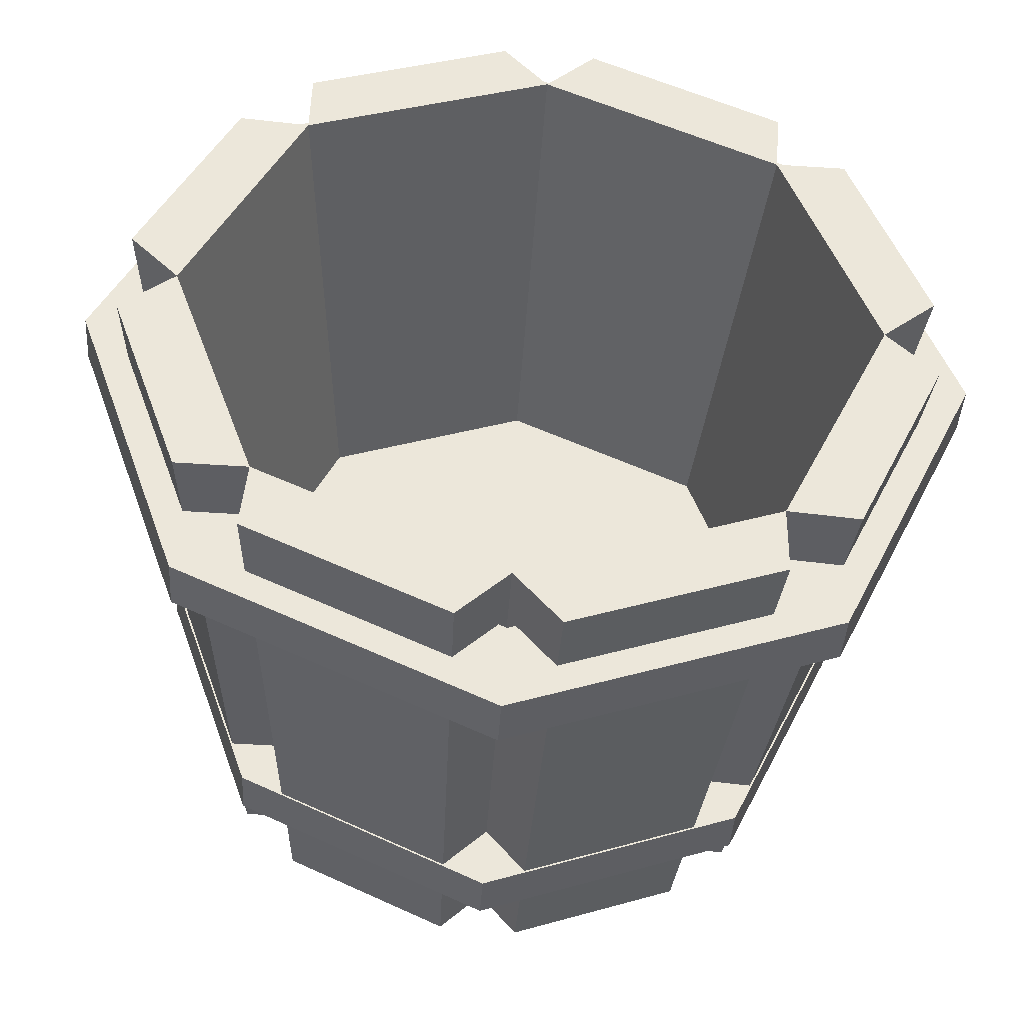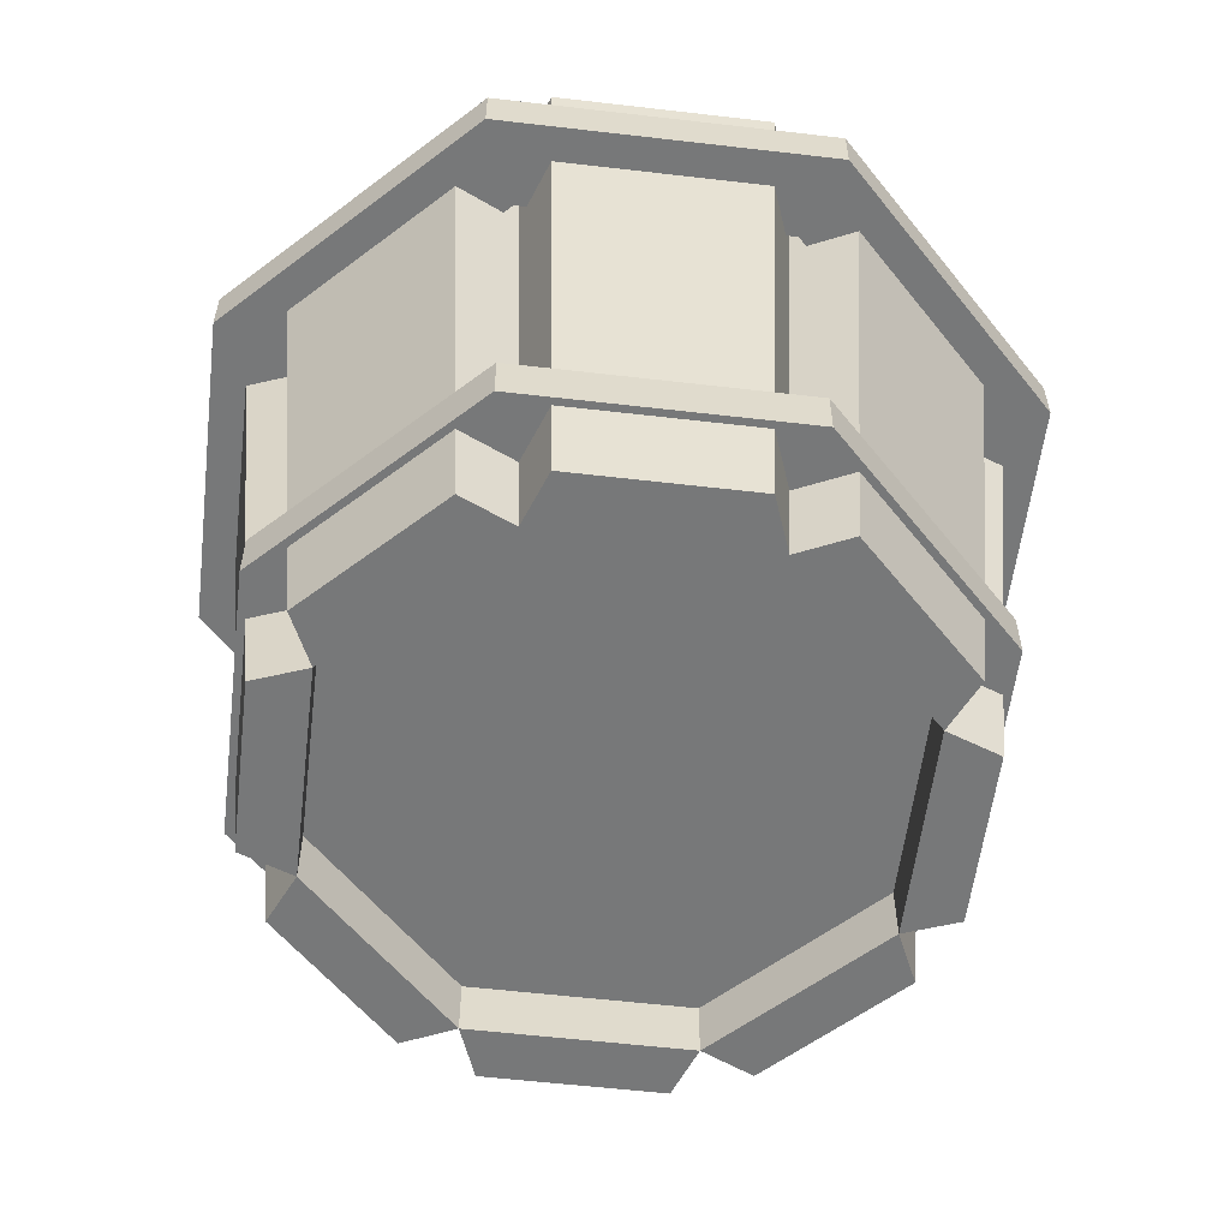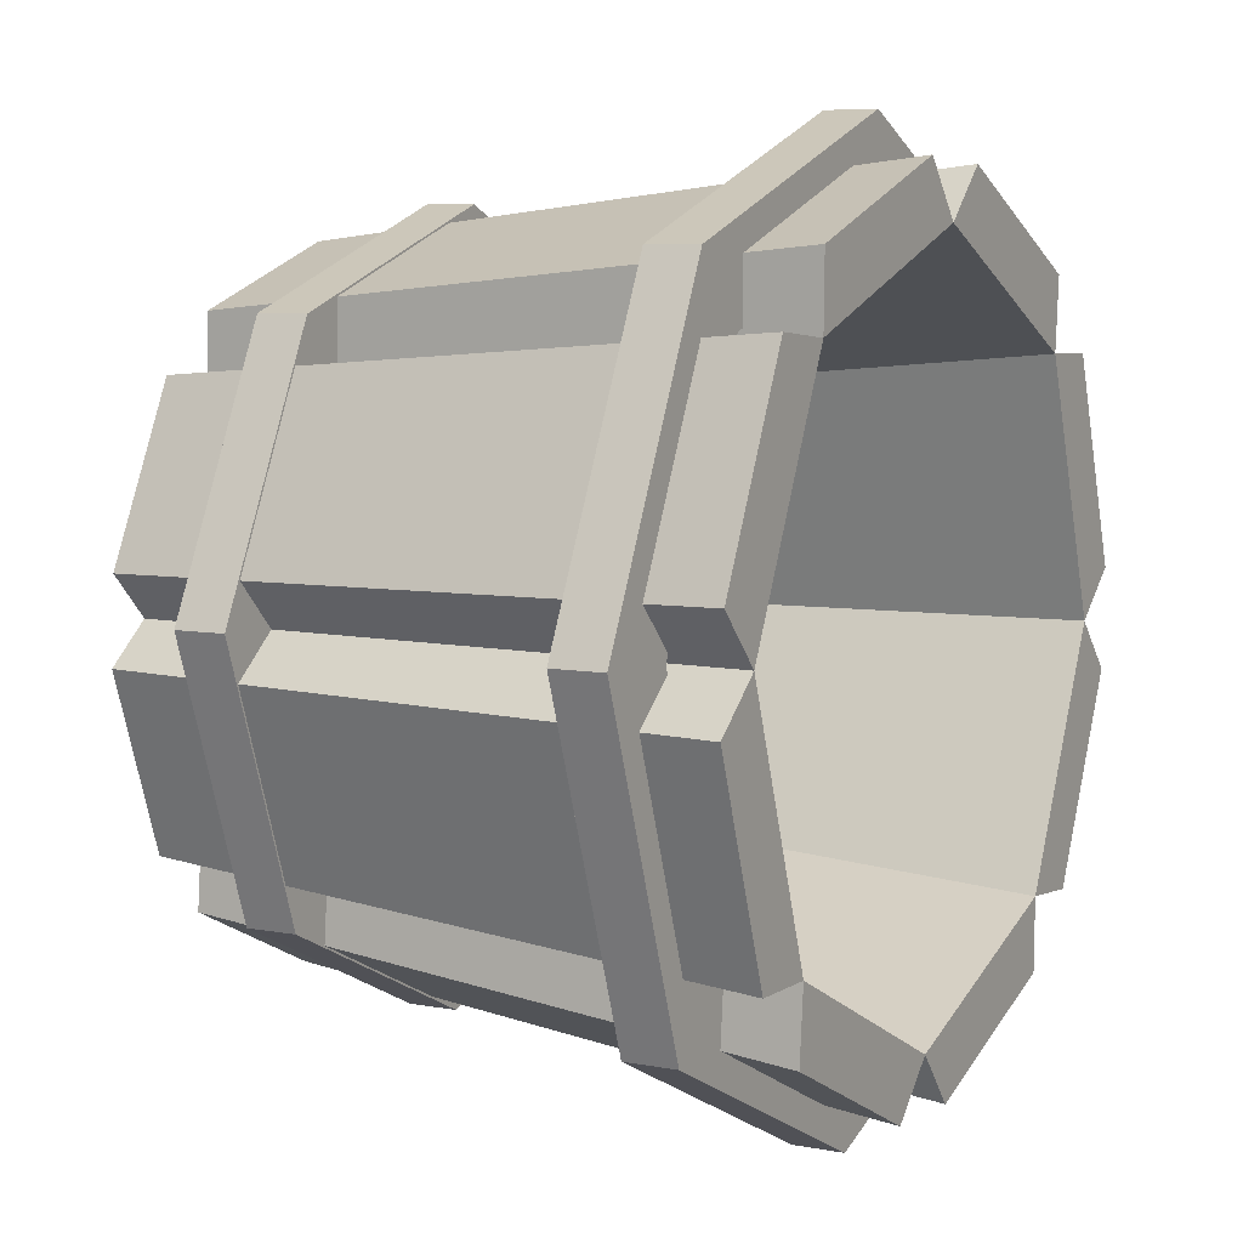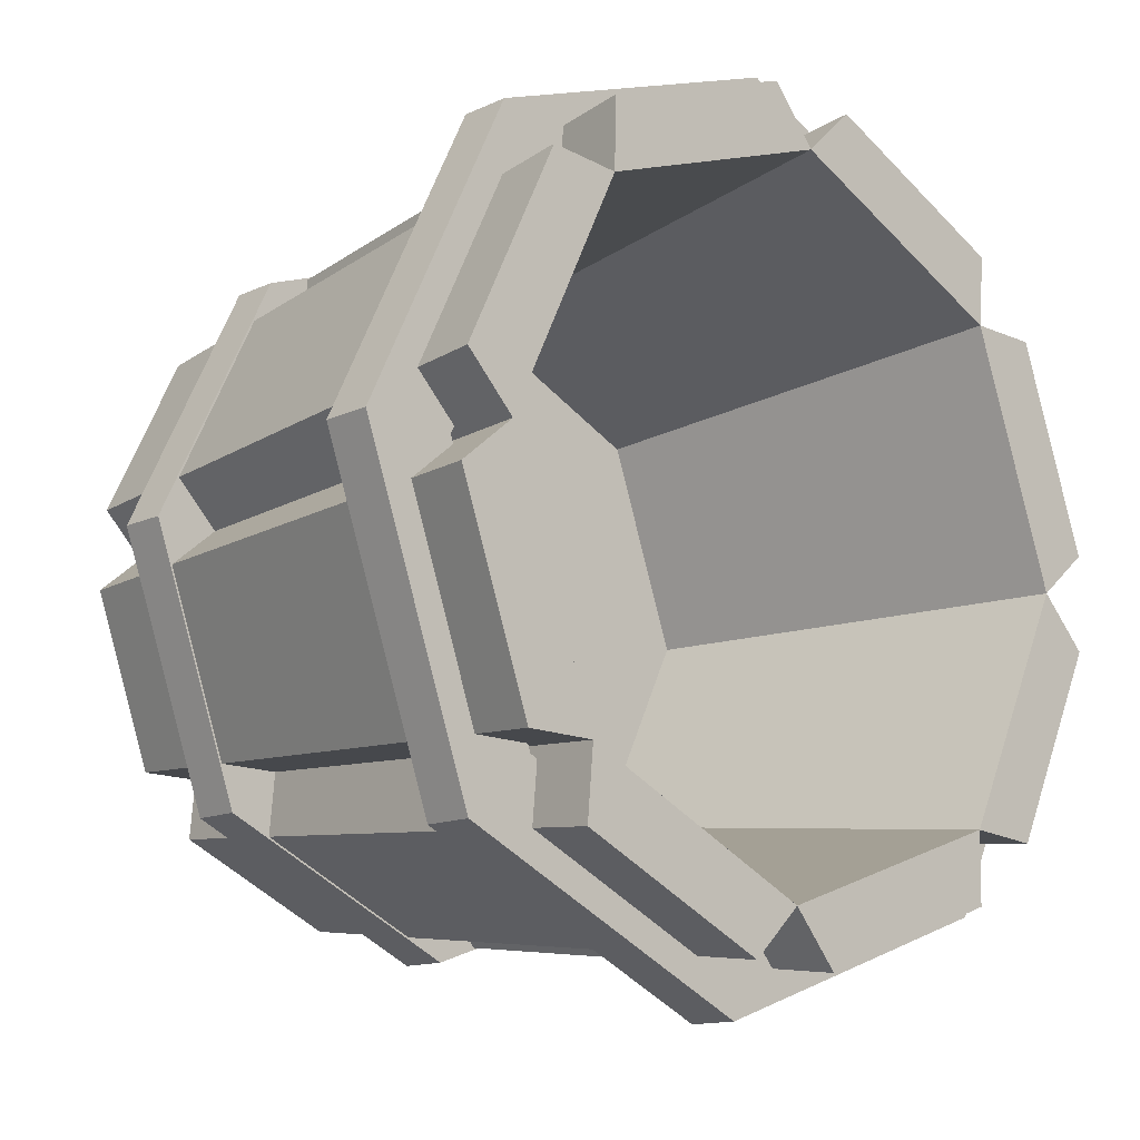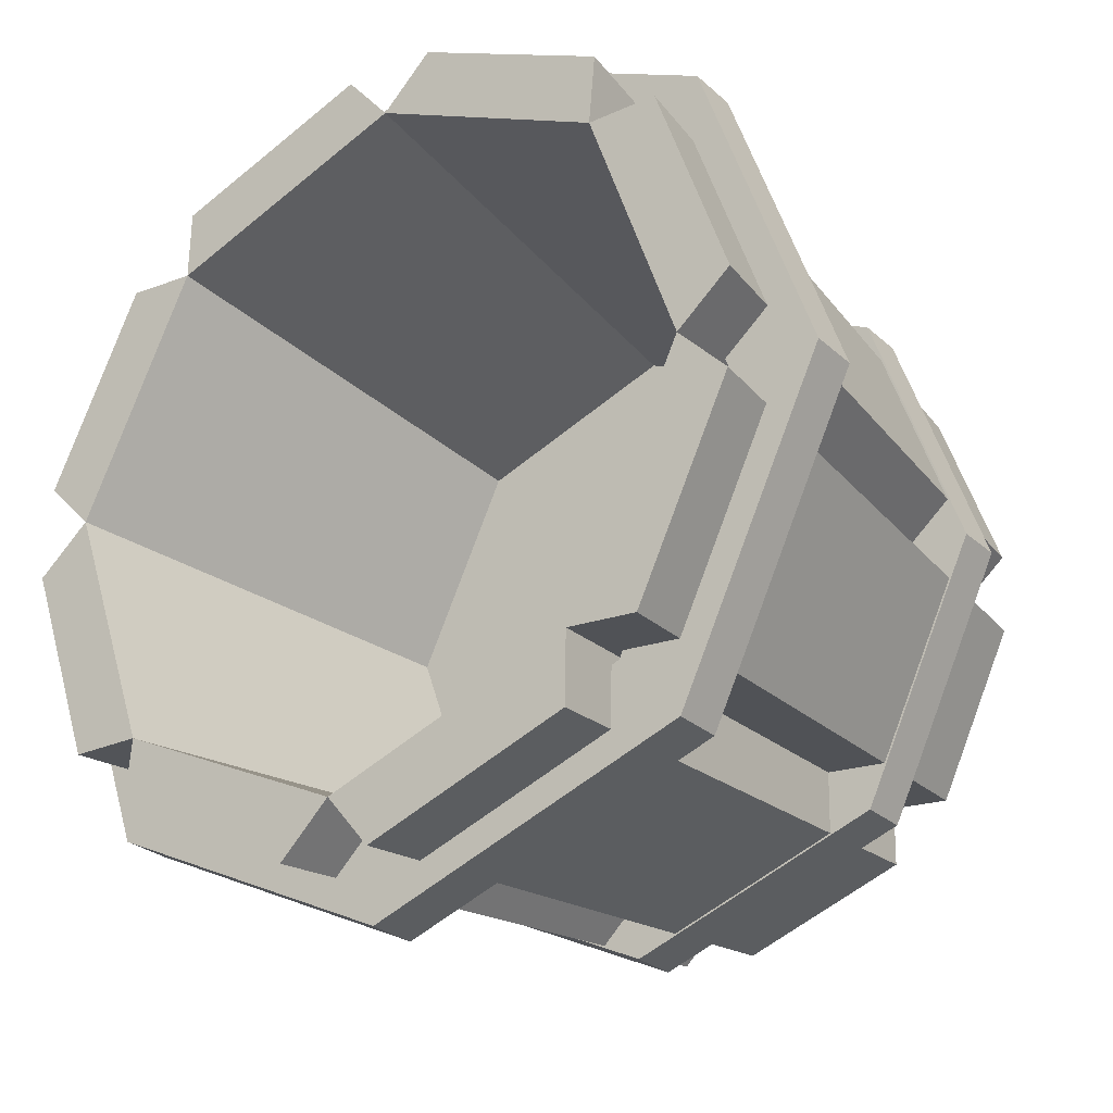
<metadata>
{"format":"obj","ext":"obj","renderer":"f3d","projection":"perspective","resolution":1024,"background":"white","views":[{"elev":-42.2,"azim":176.4,"up":"+Z"},{"elev":-57.4,"azim":-77.5,"up":"+Y"},{"elev":7.0,"azim":118.8,"up":"+Z"},{"elev":-13.1,"azim":136.7,"up":"+Z"},{"elev":-27.0,"azim":-143.6,"up":"+Z"}]}
</metadata>
<code>
g SM_Prop_Bucket_02
v 0.2238 0 -0.01474
v 0.2704 0.4067 -0.0178
v 0.2219 0.4067 -0.1555
v 0.1837 0 -0.1287
v 0.1479 0 -0.1687
v 0.1786 0.4067 -0.2038
v 0.04699 0.4067 -0.2669
v 0.0389 0 -0.2209
v -0.01471 0 -0.2238
v -0.01777 0.4067 -0.2704
v -0.1555 0.4067 -0.2219
v -0.1287 0 -0.1837
v -0.1687 0 -0.1479
v -0.2037 0.4067 -0.1786
v -0.2668 0.4067 -0.04699
v -0.2209 0 -0.0389
v -0.2238 0 0.01471
v -0.2703 0.4067 0.01778
v -0.2219 0.4067 0.1555
v -0.1837 0 0.1287
v -0.1478 0 0.1687
v -0.1786 0.4067 0.2037
v -0.04696 0.4067 0.2668
v -0.03887 0 0.2209
v 0.01474 0 0.2238
v 0.01781 0.4067 0.2703
v 0.1555 0.4067 0.2219
v 0.1287 0 0.1837
v 0.1687 0 0.1478
v 0.2038 0.4067 0.1786
v 0.2669 0.4067 0.04696
v 0.2209 0 0.03887
v 0.1443 0 -0.1295
v 0.1479 0 -0.1687
v 0.0389 0 -0.2209
v 0.01054 0 -0.1936
v -0.01471 0 -0.2238
v -0.1287 0 -0.1837
v -0.1294 0 -0.1443
v -0.1687 0 -0.1479
v -0.2209 0 -0.0389
v -0.1936 0 -0.01052
v -0.2238 0 0.01471
v -0.1837 0 0.1287
v -0.1443 0 0.1294
v -0.1478 0 0.1687
v -0.03887 0 0.2209
v -0.01051 0 0.1936
v 0.01474 0 0.2238
v 0.1287 0 0.1837
v 0.1295 0 0.1443
v 0.1687 0 0.1478
v 0.2209 0 0.03887
v 0.1936 0 0.0105
v 0.2238 0 -0.01474
v 0.1837 0 -0.1287
v 0.01054 0 -0.1936
v 0.0389 0 -0.2209
v 0.04699 0.4067 -0.2669
v 0.01273 0.4067 -0.2338
v 0.01273 0.4067 -0.2338
v 0.04699 0.4067 -0.2669
v 0.1786 0.4067 -0.2038
v 0.1743 0.4067 -0.1564
v 0.2219 0.4067 -0.1555
v 0.2704 0.4067 -0.0178
v 0.2338 0.4067 0.01268
v 0.2669 0.4067 0.04696
v 0.2038 0.4067 0.1786
v 0.1564 0.4067 0.1743
v 0.1555 0.4067 0.2219
v 0.01781 0.4067 0.2703
v -0.0127 0.4067 0.2338
v -0.04696 0.4067 0.2668
v -0.1786 0.4067 0.2037
v -0.1743 0.4067 0.1563
v -0.2219 0.4067 0.1555
v -0.2703 0.4067 0.01778
v -0.2338 0.4067 -0.01271
v -0.2668 0.4067 -0.04699
v -0.2037 0.4067 -0.1786
v -0.1563 0.4067 -0.1743
v -0.1555 0.4067 -0.2219
v -0.01777 0.4067 -0.2704
v 0.1743 0.4067 -0.1564
v 0.1786 0.4067 -0.2038
v 0.1479 0 -0.1687
v 0.1443 0 -0.1295
v -0.1936 0 -0.01052
v -0.2209 0 -0.0389
v -0.2668 0.4067 -0.04699
v -0.2338 0.4067 -0.01271
v -0.1563 0.4067 -0.1743
v -0.2037 0.4067 -0.1786
v -0.1687 0 -0.1479
v -0.1294 0 -0.1443
v -0.01051 0 0.1936
v -0.03887 0 0.2209
v -0.04696 0.4067 0.2668
v -0.0127 0.4067 0.2338
v -0.1743 0.4067 0.1563
v -0.1786 0.4067 0.2037
v -0.1478 0 0.1687
v -0.1443 0 0.1294
v 0.1936 0 0.0105
v 0.2209 0 0.03887
v 0.2669 0.4067 0.04696
v 0.2338 0.4067 0.01268
v 0.1564 0.4067 0.1743
v 0.2038 0.4067 0.1786
v 0.1687 0 0.1478
v 0.1295 0 0.1443
v 0.1443 0 -0.1295
v 0.1837 0 -0.1287
v 0.2219 0.4067 -0.1555
v 0.1743 0.4067 -0.1564
v 0.2338 0.4067 0.01268
v 0.2704 0.4067 -0.0178
v 0.2238 0 -0.01474
v 0.1936 0 0.0105
v -0.1294 0 -0.1443
v -0.1287 0 -0.1837
v -0.1555 0.4067 -0.2219
v -0.1563 0.4067 -0.1743
v 0.01273 0.4067 -0.2338
v -0.01777 0.4067 -0.2704
v -0.01471 0 -0.2238
v 0.01054 0 -0.1936
v -0.1443 0 0.1294
v -0.1837 0 0.1287
v -0.2219 0.4067 0.1555
v -0.1743 0.4067 0.1563
v -0.2338 0.4067 -0.01271
v -0.2703 0.4067 0.01778
v -0.2238 0 0.01471
v -0.1936 0 -0.01052
v 0.1295 0 0.1443
v 0.1287 0 0.1837
v 0.1555 0.4067 0.2219
v 0.1564 0.4067 0.1743
v -0.0127 0.4067 0.2338
v 0.01781 0.4067 0.2703
v 0.01474 0 0.2238
v -0.01051 0 0.1936
v 0.1443 0 -0.1295
v 0.1443 0.03963 -0.1295
v 0.1936 0.03963 0.0105
v 0.1936 0 0.0105
v 0.01054 0 -0.1936
v 0.01054 0.03963 -0.1936
v 0.1443 0.03963 -0.1295
v 0.1443 0 -0.1295
v -0.1294 0 -0.1443
v -0.1294 0.03963 -0.1443
v 0.01054 0.03963 -0.1936
v 0.01054 0 -0.1936
v -0.1936 0 -0.01052
v -0.1936 0.03963 -0.01052
v -0.1294 0.03963 -0.1443
v -0.1294 0 -0.1443
v -0.1443 0 0.1294
v -0.1443 0.03963 0.1294
v -0.1936 0.03963 -0.01052
v -0.1936 0 -0.01052
v -0.01051 0 0.1936
v -0.01051 0.03963 0.1936
v -0.1443 0.03963 0.1294
v -0.1443 0 0.1294
v 0.1295 0 0.1443
v 0.1295 0.03963 0.1443
v -0.01051 0.03963 0.1936
v -0.01051 0 0.1936
v 0.1936 0 0.0105
v 0.1936 0.03963 0.0105
v 0.1295 0.03963 0.1443
v 0.1295 0 0.1443
v 0.2338 0.4067 0.01268
v 0.1936 0.09961 0.0105
v 0.1443 0.09961 -0.1295
v 0.1743 0.4067 -0.1564
v 0.1743 0.4067 -0.1564
v 0.1443 0.09961 -0.1295
v 0.01054 0.09961 -0.1936
v 0.01273 0.4067 -0.2338
v 0.01273 0.4067 -0.2338
v 0.01054 0.09961 -0.1936
v -0.1294 0.09961 -0.1443
v -0.1563 0.4067 -0.1743
v -0.1563 0.4067 -0.1743
v -0.1294 0.09961 -0.1443
v -0.1936 0.09961 -0.01052
v -0.2338 0.4067 -0.01271
v -0.2338 0.4067 -0.01271
v -0.1936 0.09961 -0.01052
v -0.1443 0.09961 0.1294
v -0.1743 0.4067 0.1563
v -0.1743 0.4067 0.1563
v -0.1443 0.09961 0.1294
v -0.01051 0.09961 0.1936
v -0.0127 0.4067 0.2338
v -0.0127 0.4067 0.2338
v -0.01051 0.09961 0.1936
v 0.1295 0.09961 0.1443
v 0.1564 0.4067 0.1743
v 0.1564 0.4067 0.1743
v 0.1295 0.09961 0.1443
v 0.1936 0.09961 0.0105
v 0.2338 0.4067 0.01268
v 0.2973 0.3251 0.01615
v 0.2973 0.3589 0.01615
v 0.2216 0.3589 -0.1988
v 0.2216 0.3251 -0.1988
v 0.2216 0.3251 -0.1988
v 0.2216 0.3589 -0.1988
v 0.01616 0.3589 -0.2973
v 0.01616 0.3251 -0.2973
v 0.01616 0.3251 -0.2973
v 0.01616 0.3589 -0.2973
v -0.1988 0.3589 -0.2216
v -0.1988 0.3251 -0.2216
v -0.1988 0.3251 -0.2216
v -0.1988 0.3589 -0.2216
v -0.2973 0.3589 -0.01615
v -0.2973 0.3251 -0.01615
v -0.2973 0.3251 -0.01615
v -0.2973 0.3589 -0.01615
v -0.2216 0.3589 0.1988
v -0.2216 0.3251 0.1988
v -0.2216 0.3251 0.1988
v -0.2216 0.3589 0.1988
v -0.01615 0.3589 0.2973
v -0.01615 0.3251 0.2973
v -0.01615 0.3251 0.2973
v -0.01615 0.3589 0.2973
v 0.1988 0.3589 0.2216
v 0.1988 0.3251 0.2216
v 0.1988 0.3251 0.2216
v 0.1988 0.3589 0.2216
v 0.2973 0.3589 0.01615
v 0.2973 0.3251 0.01615
v 0.2461 0.06075 0.01337
v 0.2461 0.09457 0.01337
v 0.1835 0.09457 -0.1646
v 0.1835 0.06075 -0.1646
v 0.1835 0.06075 -0.1646
v 0.1835 0.09457 -0.1646
v 0.01337 0.09457 -0.2461
v 0.01337 0.06075 -0.2461
v 0.01337 0.06075 -0.2461
v 0.01337 0.09457 -0.2461
v -0.1646 0.09457 -0.1835
v -0.1646 0.06075 -0.1835
v -0.1646 0.06075 -0.1835
v -0.1646 0.09457 -0.1835
v -0.2461 0.09457 -0.01337
v -0.2461 0.06075 -0.01337
v -0.2461 0.06075 -0.01337
v -0.2461 0.09457 -0.01337
v -0.1835 0.09457 0.1646
v -0.1835 0.06075 0.1646
v -0.1835 0.06075 0.1646
v -0.1835 0.09457 0.1646
v -0.01337 0.09457 0.2461
v -0.01337 0.06075 0.2461
v -0.01337 0.06075 0.2461
v -0.01337 0.09457 0.2461
v 0.1646 0.09457 0.1835
v 0.1646 0.06075 0.1835
v 0.1646 0.06075 0.1835
v 0.1646 0.09457 0.1835
v 0.2461 0.09457 0.01337
v 0.2461 0.06075 0.01337
v 0.1443 0.03963 -0.1295
v 1.812e-05 0.03963 -1.526e-05
v 0.1936 0.03963 0.0105
v 0.01054 0.03963 -0.1936
v 0.1295 0.03963 0.1443
v -0.1294 0.03963 -0.1443
v -0.01051 0.03963 0.1936
v -0.1936 0.03963 -0.01052
v -0.1443 0.03963 0.1294
v 0.1936 0.09961 0.0105
v 1.812e-05 0.09961 -1.526e-05
v 0.1443 0.09961 -0.1295
v 0.1295 0.09961 0.1443
v 0.01054 0.09961 -0.1936
v -0.01051 0.09961 0.1936
v -0.1294 0.09961 -0.1443
v -0.1443 0.09961 0.1294
v -0.1936 0.09961 -0.01052
v -0.01615 0.3251 0.2973
v -0.01287 0.3251 0.237
v -0.1767 0.3251 0.1584
v -0.2216 0.3251 0.1988
v 0.1988 0.3251 0.2216
v -0.237 0.3251 -0.01287
v 0.1584 0.3251 0.1767
v -0.2973 0.3251 -0.01615
v 0.2973 0.3251 0.01615
v -0.1584 0.3251 -0.1767
v 0.237 0.3251 0.01287
v -0.1988 0.3251 -0.2216
v 0.2216 0.3251 -0.1988
v 0.01288 0.3251 -0.237
v 0.1767 0.3251 -0.1584
v 0.01616 0.3251 -0.2973
v 0.1988 0.3589 0.2216
v 0.1584 0.3589 0.1767
v 0.237 0.3589 0.01287
v 0.2973 0.3589 0.01615
v -0.01615 0.3589 0.2973
v 0.1767 0.3589 -0.1584
v -0.01287 0.3589 0.237
v 0.2216 0.3589 -0.1988
v -0.2216 0.3589 0.1988
v 0.01288 0.3589 -0.237
v -0.1767 0.3589 0.1584
v 0.01616 0.3589 -0.2973
v -0.2973 0.3589 -0.01615
v -0.1584 0.3589 -0.1767
v -0.237 0.3589 -0.01287
v -0.1988 0.3589 -0.2216
v -0.01337 0.06075 0.2461
v -0.01066 0.06075 0.1962
v -0.1462 0.06075 0.1312
v -0.1835 0.06075 0.1646
v 0.1646 0.06075 0.1835
v -0.1962 0.06075 -0.01065
v 0.1312 0.06075 0.1462
v -0.2461 0.06075 -0.01337
v 0.2461 0.06075 0.01337
v -0.1312 0.06075 -0.1462
v 0.1962 0.06075 0.01066
v -0.1646 0.06075 -0.1835
v 0.1835 0.06075 -0.1646
v 0.01066 0.06075 -0.1962
v 0.1462 0.06075 -0.1312
v 0.01337 0.06075 -0.2461
v 0.1646 0.09457 0.1835
v 0.1312 0.09457 0.1462
v 0.1962 0.09457 0.01066
v 0.2461 0.09457 0.01337
v -0.01337 0.09457 0.2461
v 0.1462 0.09457 -0.1312
v -0.01066 0.09457 0.1962
v 0.1835 0.09457 -0.1646
v -0.1835 0.09457 0.1646
v 0.01066 0.09457 -0.1962
v -0.1462 0.09457 0.1312
v 0.01337 0.09457 -0.2461
v -0.2461 0.09457 -0.01337
v -0.1312 0.09457 -0.1462
v -0.1962 0.09457 -0.01065
v -0.1646 0.09457 -0.1835
f 2 1 3
f 3 1 4
f 6 5 7
f 7 5 8
f 10 9 11
f 11 9 12
f 14 13 15
f 15 13 16
f 18 17 19
f 19 17 20
f 22 21 23
f 23 21 24
f 26 25 27
f 27 25 28
f 30 29 31
f 31 29 32
f 34 33 35
f 35 33 36
f 37 36 38
f 38 36 39
f 40 39 41
f 41 39 42
f 43 42 44
f 44 42 45
f 46 45 47
f 47 45 48
f 49 48 50
f 50 48 51
f 52 51 53
f 53 51 54
f 55 54 56
f 56 54 33
f 58 57 59
f 59 57 60
f 62 61 63
f 63 61 64
f 65 64 66
f 66 64 67
f 68 67 69
f 69 67 70
f 71 70 72
f 72 70 73
f 74 73 75
f 75 73 76
f 77 76 78
f 78 76 79
f 80 79 81
f 81 79 82
f 83 82 84
f 84 82 61
f 86 85 87
f 87 85 88
f 90 89 91
f 91 89 92
f 94 93 95
f 95 93 96
f 98 97 99
f 99 97 100
f 102 101 103
f 103 101 104
f 106 105 107
f 107 105 108
f 110 109 111
f 111 109 112
f 114 113 115
f 115 113 116
f 118 117 119
f 119 117 120
f 122 121 123
f 123 121 124
f 126 125 127
f 127 125 128
f 130 129 131
f 131 129 132
f 134 133 135
f 135 133 136
f 138 137 139
f 139 137 140
f 142 141 143
f 143 141 144
f 146 145 147
f 147 145 148
f 150 149 151
f 151 149 152
f 154 153 155
f 155 153 156
f 158 157 159
f 159 157 160
f 162 161 163
f 163 161 164
f 166 165 167
f 167 165 168
f 170 169 171
f 171 169 172
f 174 173 175
f 175 173 176
f 178 177 179
f 179 177 180
f 182 181 183
f 183 181 184
f 186 185 187
f 187 185 188
f 190 189 191
f 191 189 192
f 194 193 195
f 195 193 196
f 198 197 199
f 199 197 200
f 202 201 203
f 203 201 204
f 206 205 207
f 207 205 208
f 210 209 211
f 211 209 212
f 214 213 215
f 215 213 216
f 218 217 219
f 219 217 220
f 222 221 223
f 223 221 224
f 226 225 227
f 227 225 228
f 230 229 231
f 231 229 232
f 234 233 235
f 235 233 236
f 238 237 239
f 239 237 240
f 242 241 243
f 243 241 244
f 246 245 247
f 247 245 248
f 250 249 251
f 251 249 252
f 254 253 255
f 255 253 256
f 258 257 259
f 259 257 260
f 262 261 263
f 263 261 264
f 266 265 267
f 267 265 268
f 270 269 271
f 271 269 272
f 274 273 275
f 274 276 273
f 274 275 277
f 274 278 276
f 274 277 279
f 274 280 278
f 274 279 281
f 274 281 280
f 283 282 284
f 283 285 282
f 283 284 286
f 283 287 285
f 283 286 288
f 283 289 287
f 283 288 290
f 283 290 289
f 292 291 293
f 293 291 294
f 292 295 291
f 293 294 296
f 297 295 292
f 296 294 298
f 297 299 295
f 296 298 300
f 301 299 297
f 300 298 302
f 301 303 299
f 300 302 304
f 305 303 301
f 304 302 306
f 305 306 303
f 304 306 305
f 308 307 309
f 309 307 310
f 308 311 307
f 309 310 312
f 313 311 308
f 312 310 314
f 313 315 311
f 312 314 316
f 317 315 313
f 316 314 318
f 317 319 315
f 316 318 320
f 321 319 317
f 320 318 322
f 321 322 319
f 320 322 321
f 324 323 325
f 325 323 326
f 324 327 323
f 325 326 328
f 329 327 324
f 328 326 330
f 329 331 327
f 328 330 332
f 333 331 329
f 332 330 334
f 333 335 331
f 332 334 336
f 337 335 333
f 336 334 338
f 337 338 335
f 336 338 337
f 340 339 341
f 341 339 342
f 340 343 339
f 341 342 344
f 345 343 340
f 344 342 346
f 345 347 343
f 344 346 348
f 349 347 345
f 348 346 350
f 349 351 347
f 348 350 352
f 353 351 349
f 352 350 354
f 353 354 351
f 352 354 353

</code>
